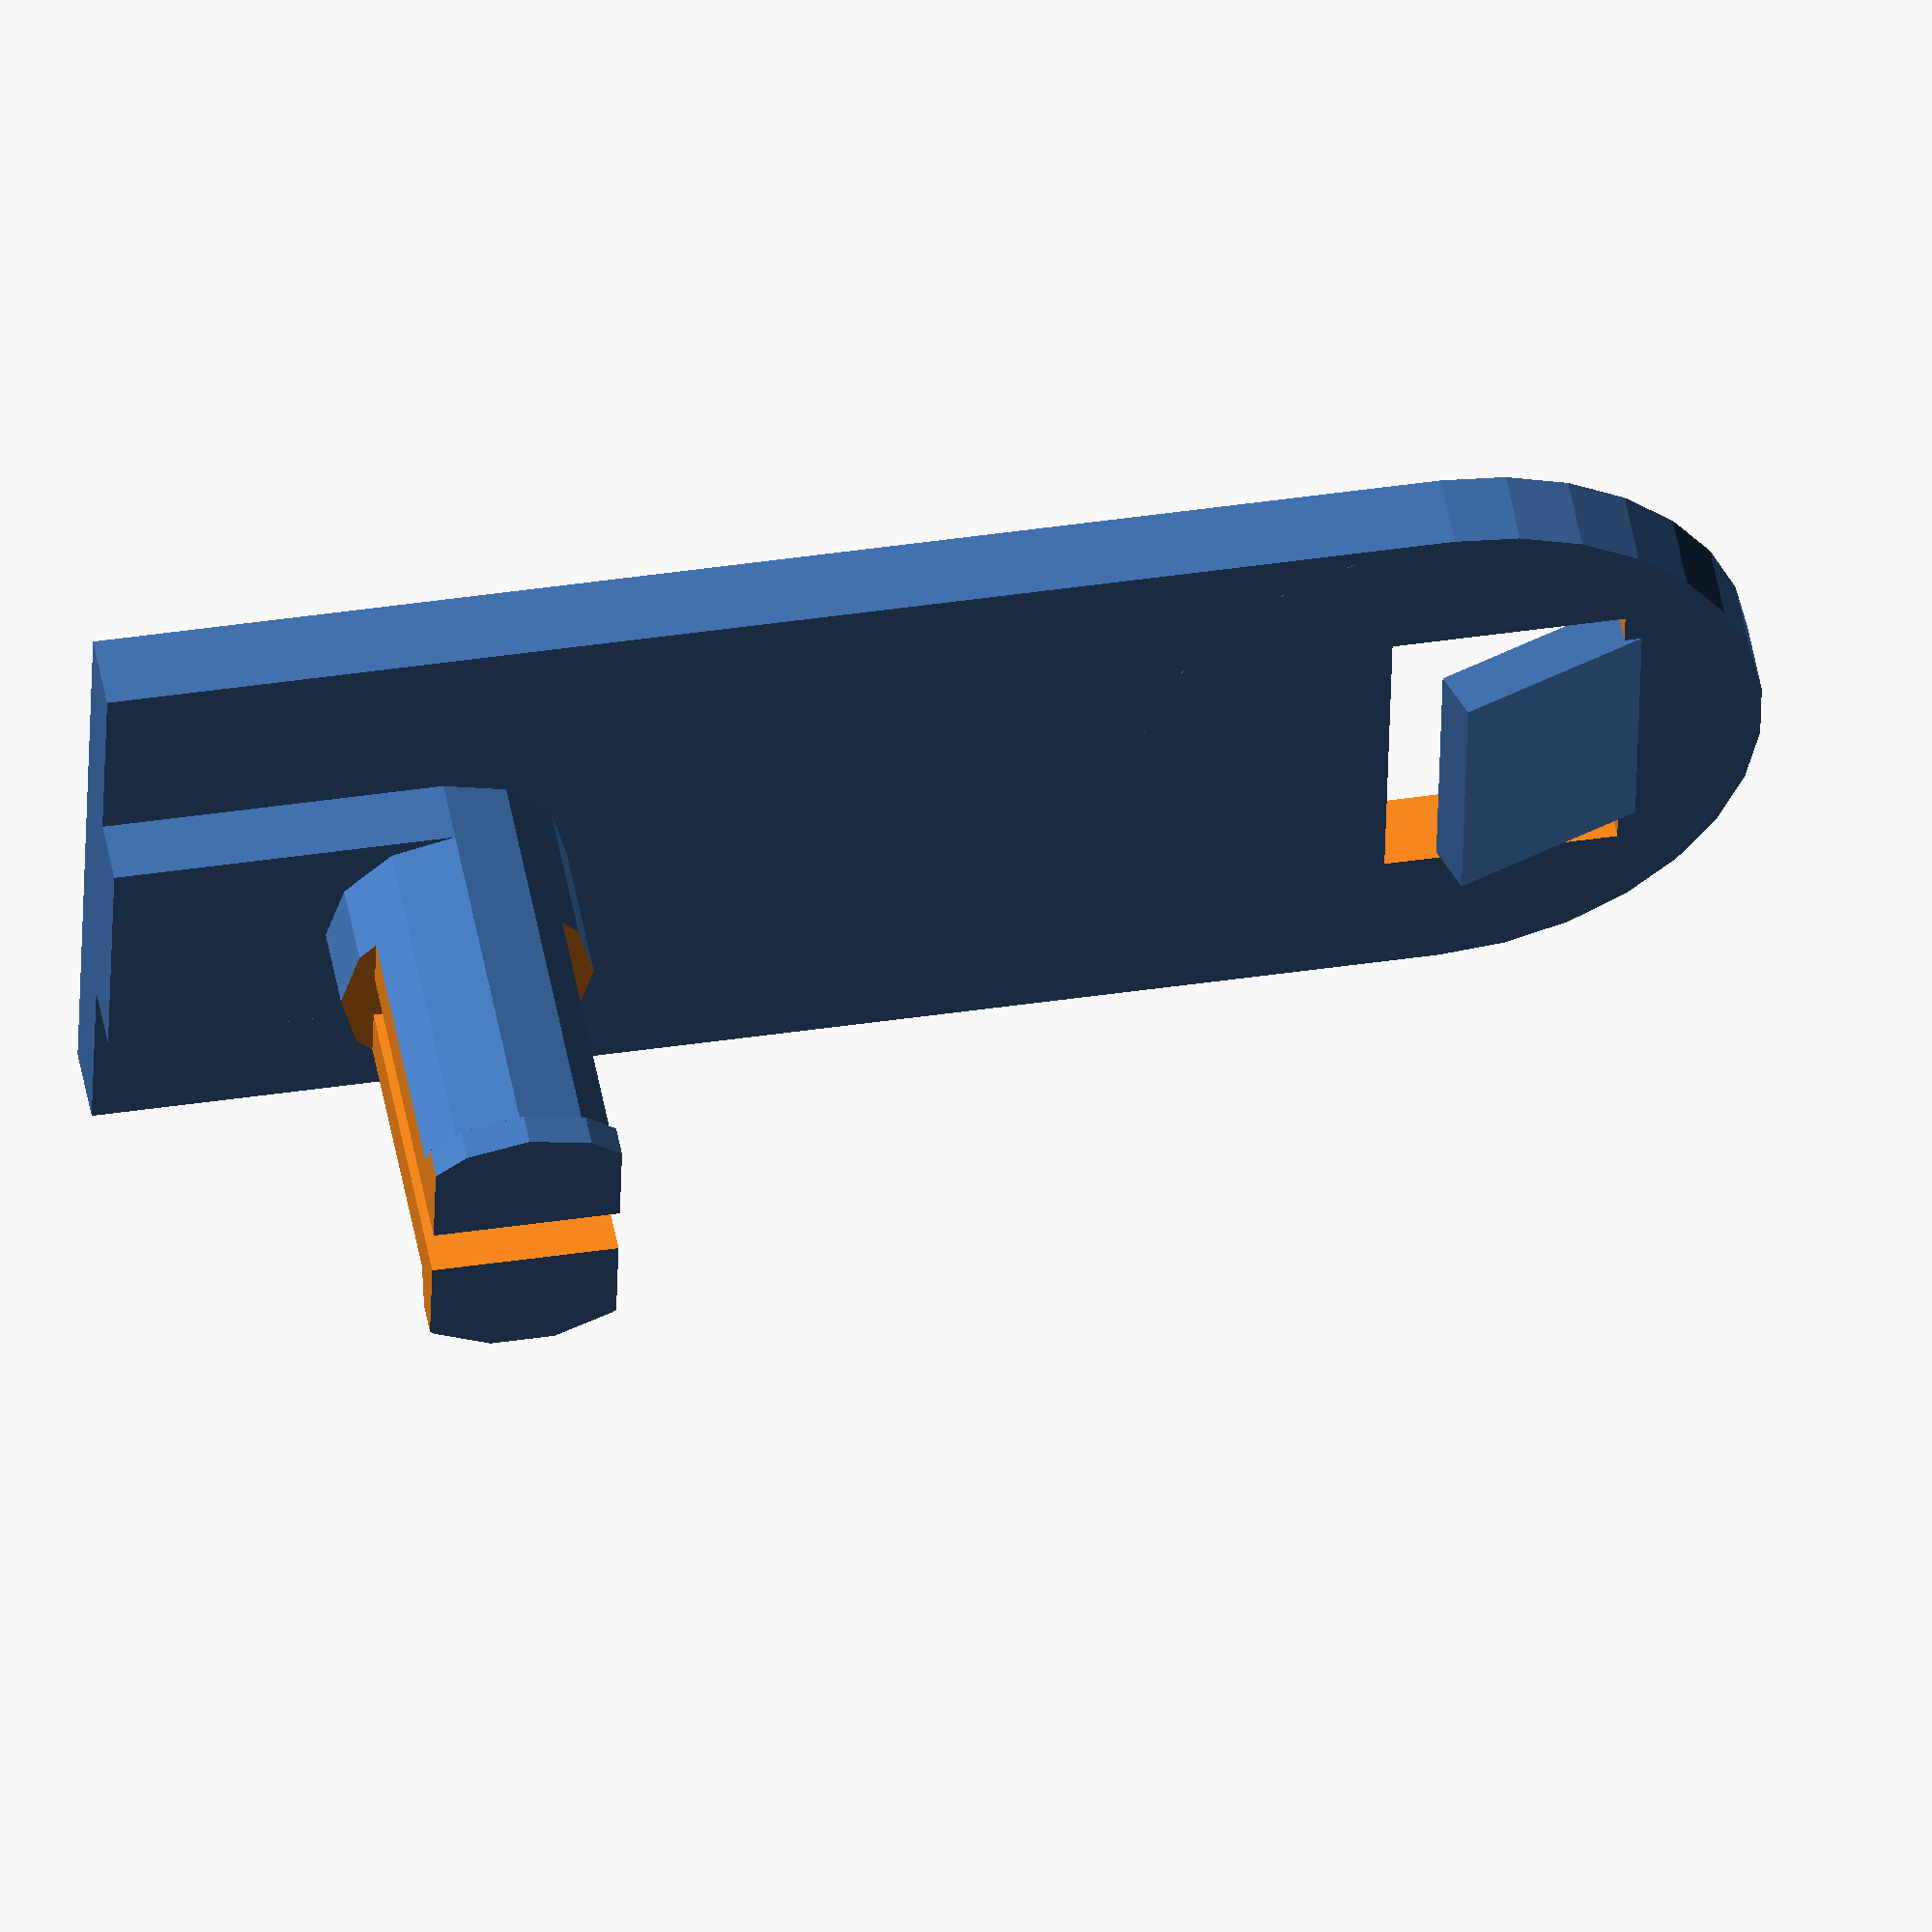
<openscad>
gp_laenge = 50;
gp_breite = 19;
gp_hoehe = 2.4;
stift_radius = 3.8;
stift_rand = 4.6;
stift_hoehe = 17;
rand_hoehe = 1;
schlitz_breite = 1.6;
schlitz_tiefe = 10;
unendlich = 1000;
loch_breite = 7;
loch_laenge = 10;
auflage_hoehe = 2;
auflage = 2*stift_radius+2.65;


union() {

// Grundplatte
    difference() {
        union() {
            // grundplatte rechteckig
            translate([0,0,gp_hoehe/2]) cube([gp_breite,gp_laenge-gp_breite/2,gp_hoehe], true);
            // grundplatte rund
            translate([ 00, -(gp_laenge-gp_breite/2)/2, 00]) cylinder(h=gp_hoehe, r1=gp_breite/2, r2=gp_breite/2);
        }
        // loch für noppe
        translate([0,-gp_laenge/2+3,0]) cube([loch_laenge, loch_breite, unendlich],true);
    }

// stift
    translate([ 0, (gp_laenge-gp_breite/2)/2-auflage, 0])
    difference (){
        union() {
            // stift
            cylinder(h=stift_hoehe, r1=stift_radius, r2=stift_radius);
            // rand
            translate([ 0, 0, stift_hoehe-rand_hoehe]) cylinder(h=rand_hoehe, r1=stift_rand, r2=stift_rand);
            // rand uebergang
            translate([ 0, 0, stift_hoehe-rand_hoehe-0.5]) cylinder(h=0.5, r1=stift_radius, r2=stift_rand);
            // auflage
            translate([ 0, auflage/2, (gp_hoehe+auflage_hoehe)/2]) cube([2*stift_radius, auflage, gp_hoehe+auflage_hoehe], true);
        }
        // schlitz
        translate([0,0,stift_hoehe]) cube([schlitz_breite, unendlich, 2*schlitz_tiefe], true);
        // begrenzung stift
        translate([0,-stift_radius,stift_hoehe]) cube([unendlich, 2, 2*schlitz_tiefe], true);
        // begrenzung stift
        translate([0,+stift_radius,stift_hoehe]) cube([unendlich, 2, 2*schlitz_tiefe], true);
    }

        //noppe
        translate([0, -gp_laenge/2+2, gp_hoehe+0.3]) rotate([20, 0, 0]) cube([loch_laenge*0.8, 6, 1.5],true);

}

</openscad>
<views>
elev=129.8 azim=91.4 roll=190.0 proj=o view=solid
</views>
